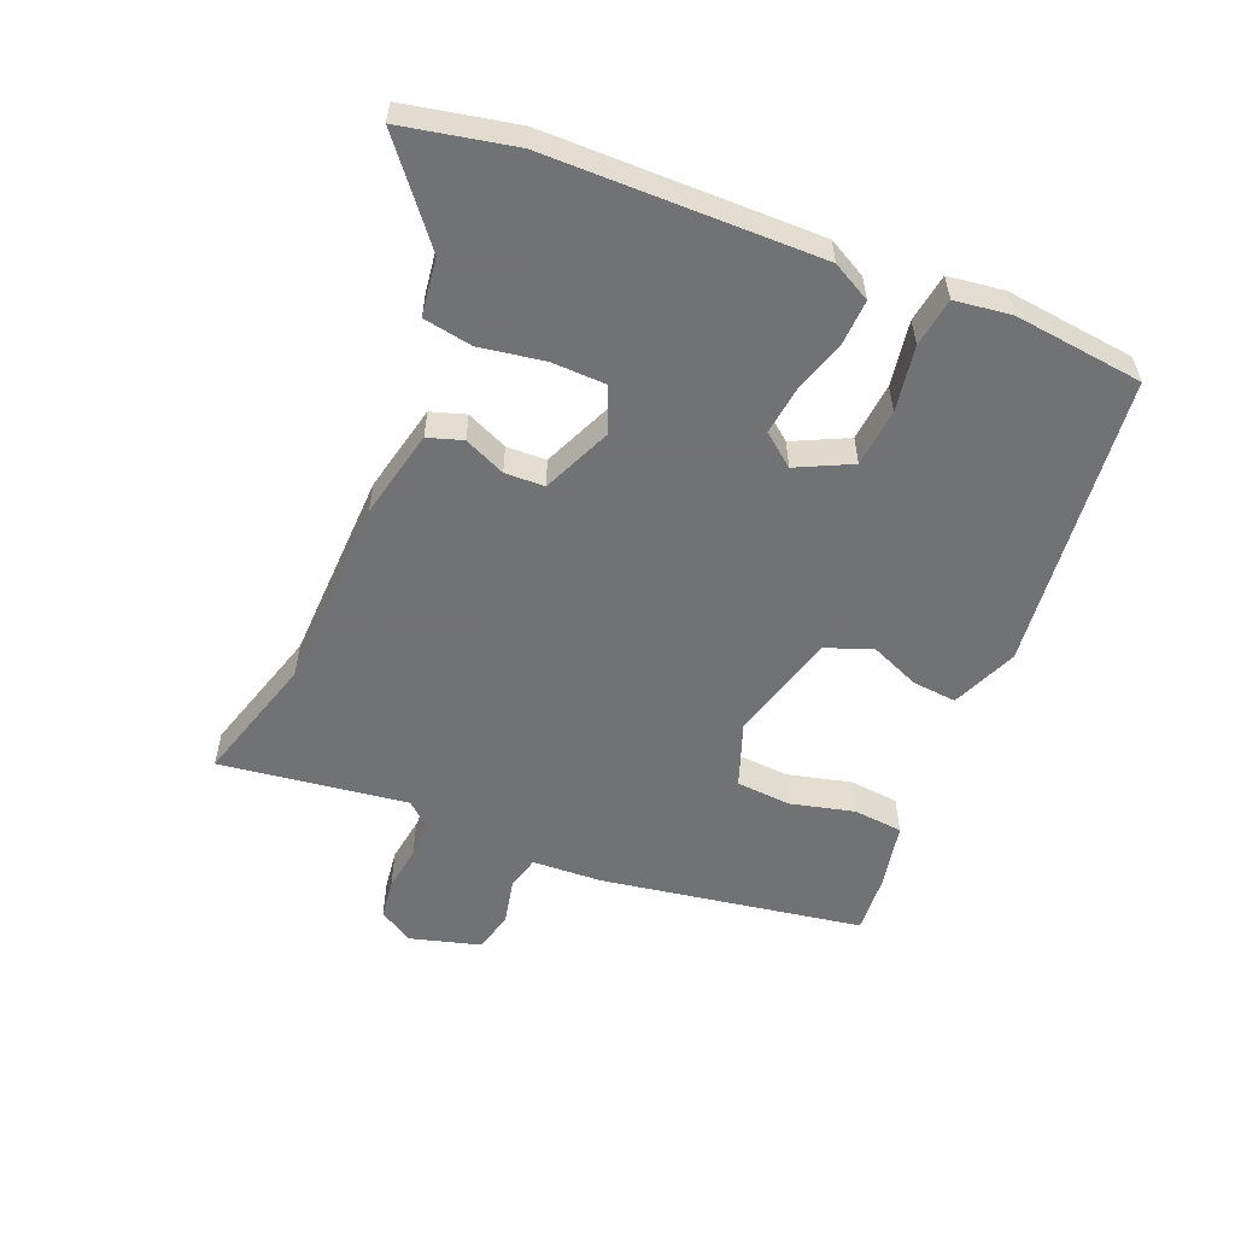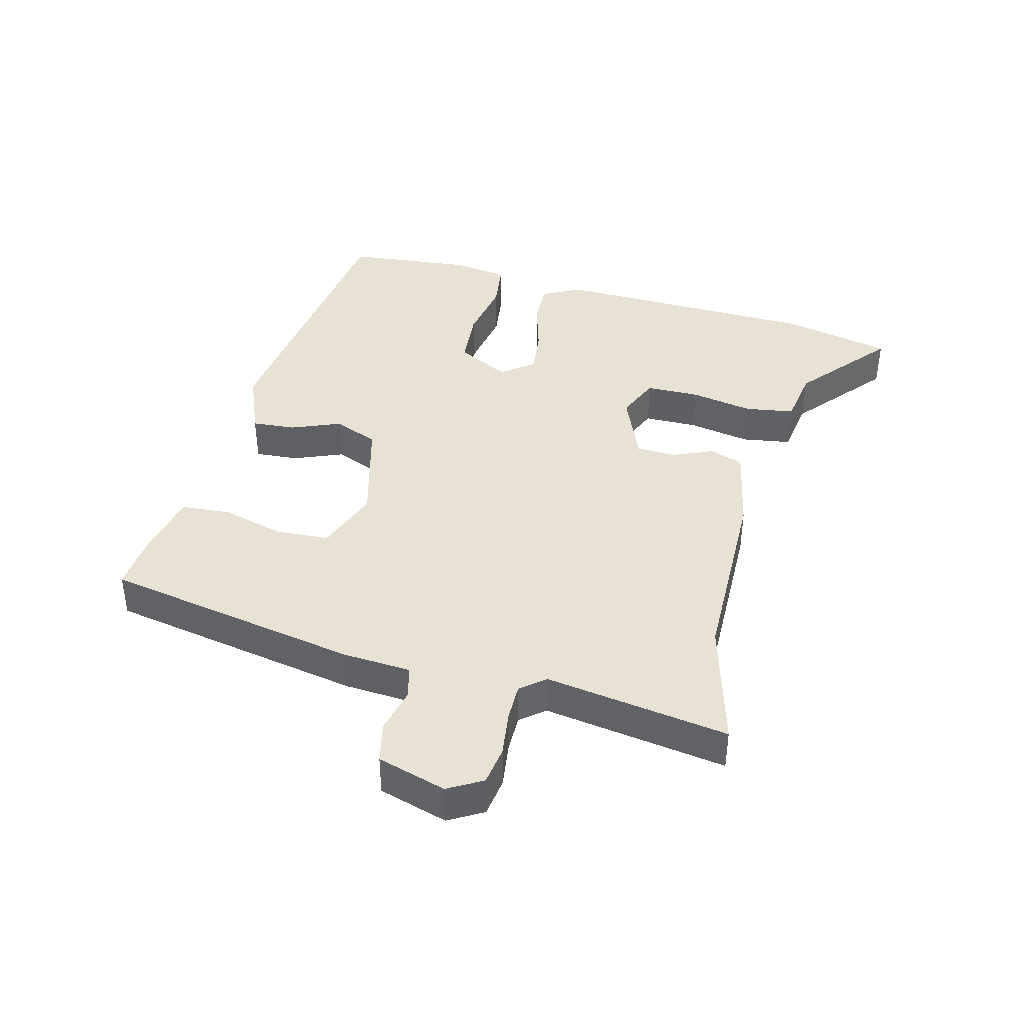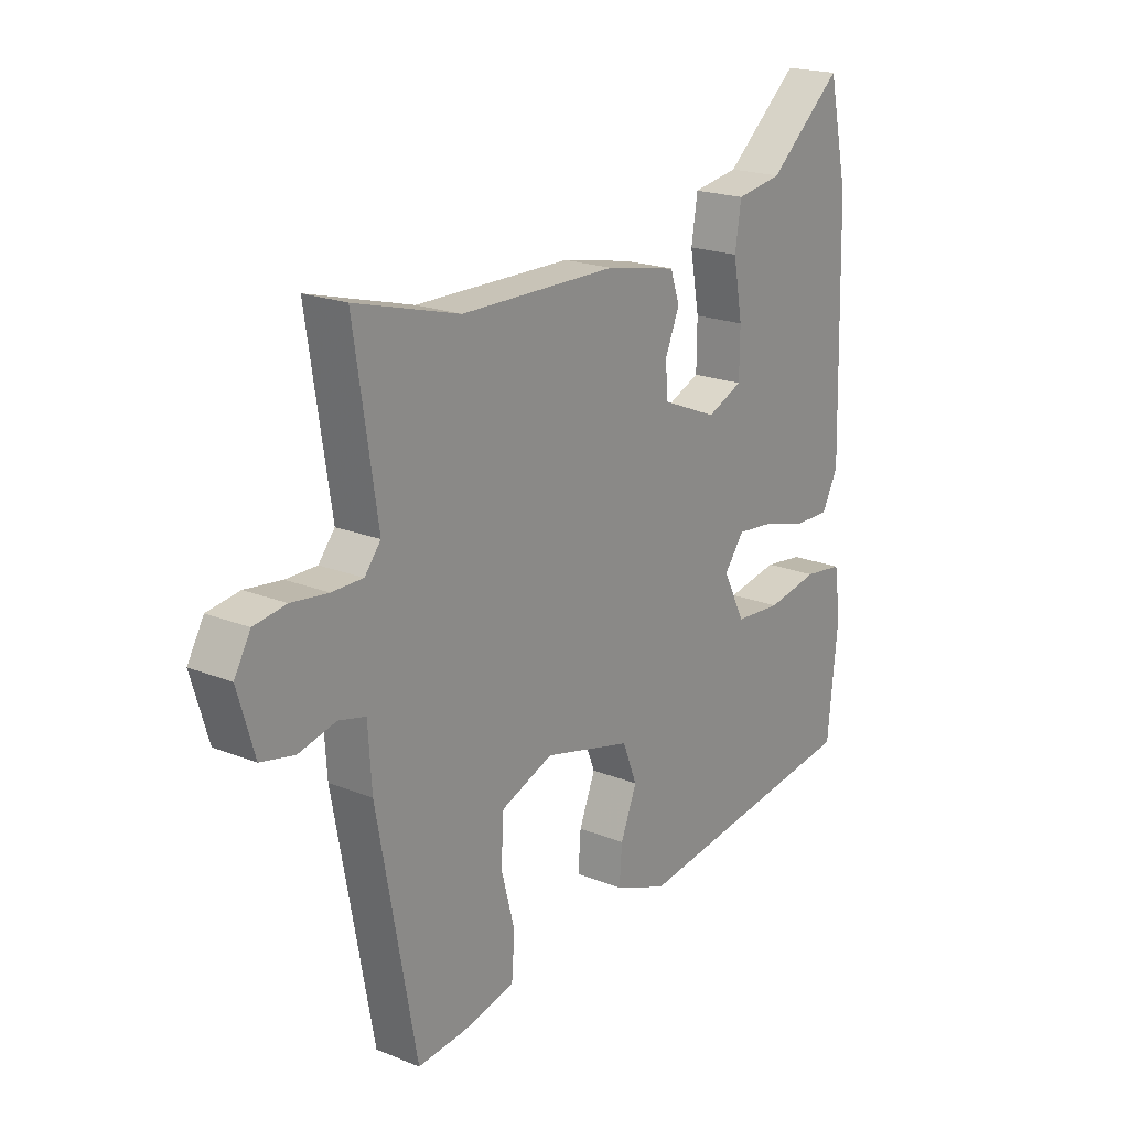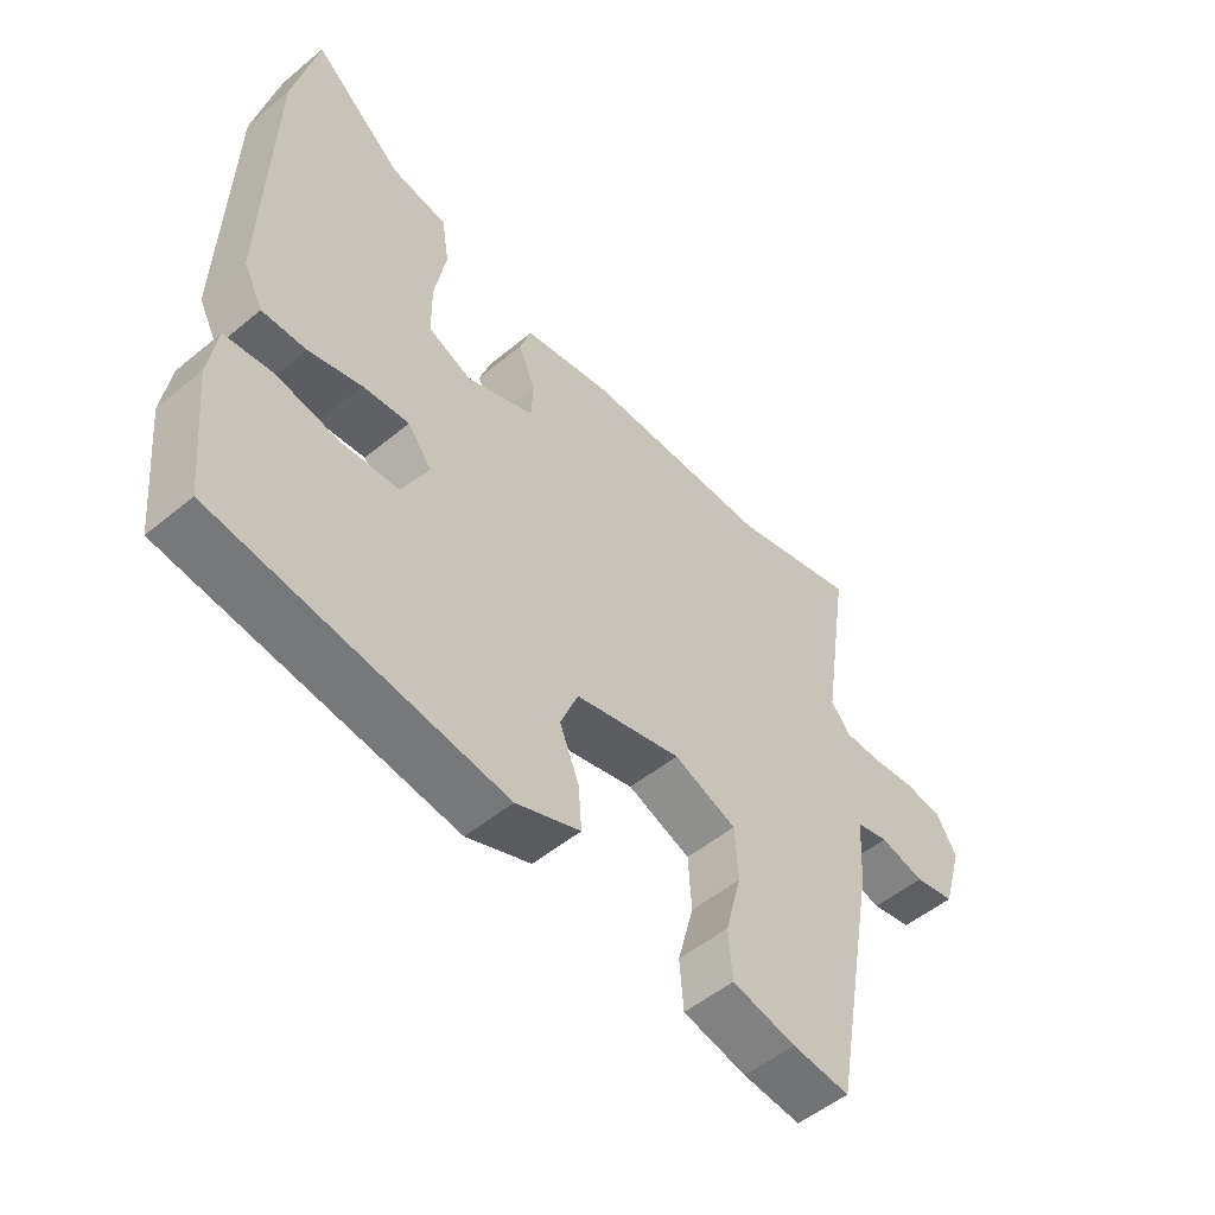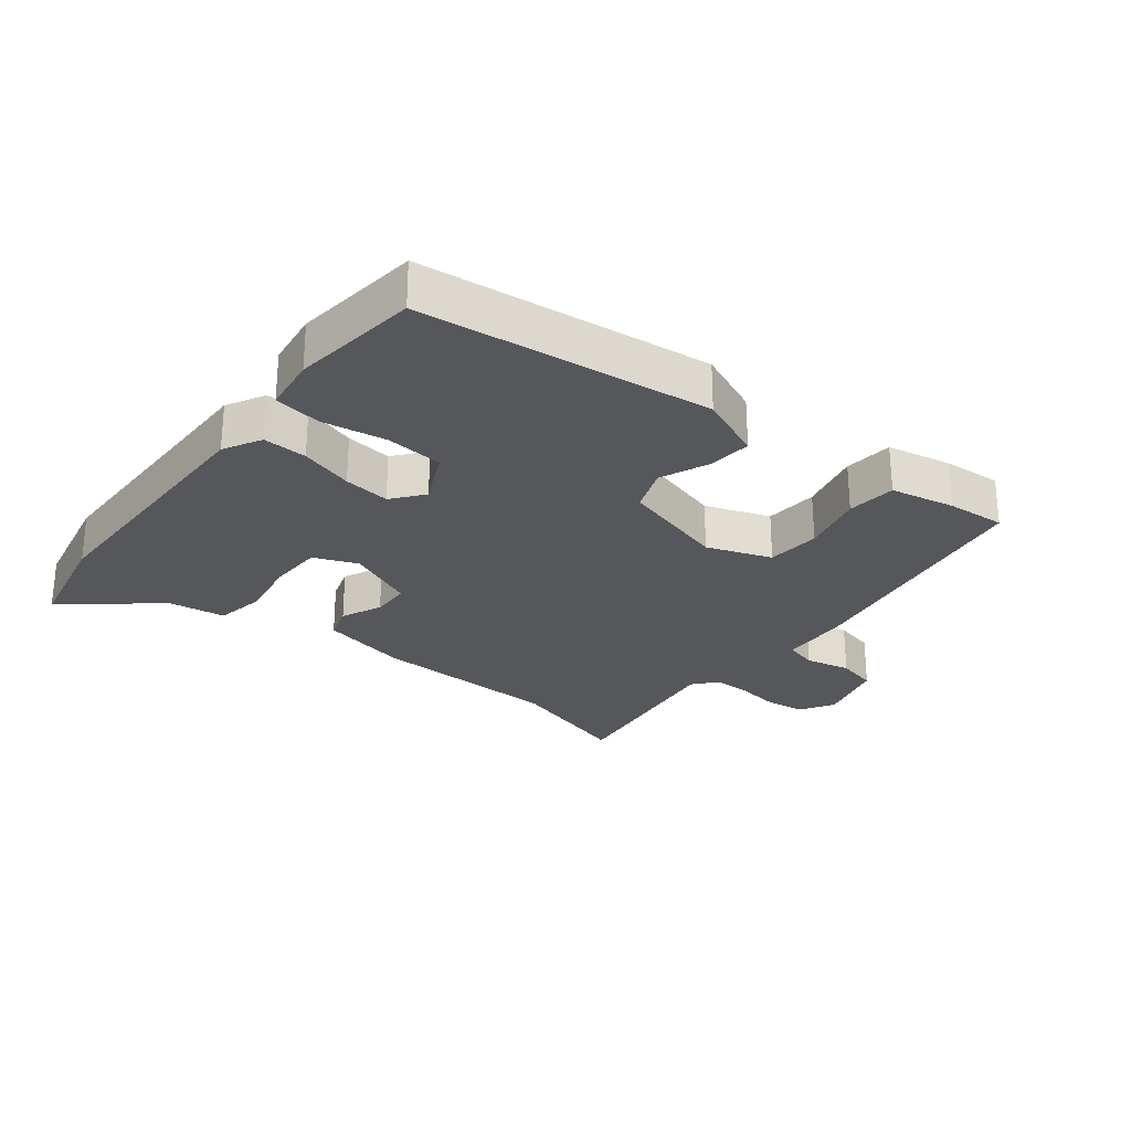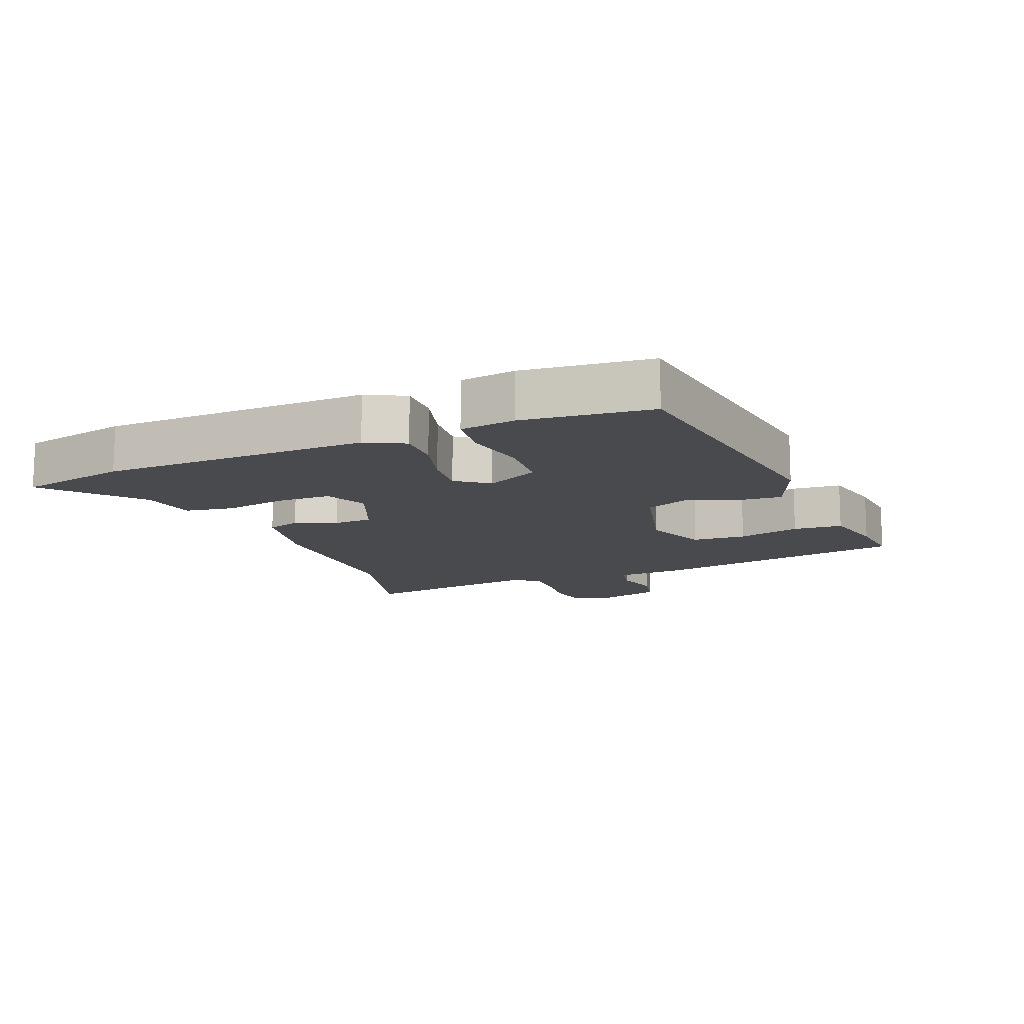
<metadata>
{"format":"obj","ext":"obj","renderer":"f3d","projection":"perspective","resolution":1024,"background":"white","views":[{"elev":-55.6,"azim":66.7,"up":"+Y"},{"elev":40.8,"azim":-75.6,"up":"+Y"},{"elev":20.3,"azim":-53.8,"up":"+Z"},{"elev":-52.4,"azim":131.6,"up":"+Z"},{"elev":-26.7,"azim":140.8,"up":"+Y"},{"elev":-12.8,"azim":112.3,"up":"+Y"}]}
</metadata>
<code>
v 0.526 0.07 -0.405
v 0.072 0.07 -0.464
v -0.03 0.07 -0.423
v -0.025 0.07 -0.355
v 0.006 0.07 -0.278
v -0.022 0.07 -0.208
v -0.19 0.07 -0.164
v -0.29 0.07 -0.202
v -0.295 0.07 -0.286
v -0.269 0.07 -0.384
v -0.275 0.07 -0.461
v -0.376 0.07 -0.483
v -0.468 0.07 -0.491
v -0.542 0.07 -0.089
v -0.549 0.07 0.018
v -0.6 0.07 0.031
v -0.671 0.07 0.014
v -0.735 0.07 0.028
v -0.767 0.07 0.136
v -0.736 0.07 0.19
v -0.675 0.07 0.199
v -0.605 0.07 0.19
v -0.546 0.07 0.19
v -0.515 0.07 0.228
v -0.559 0.07 0.516
v -0.36 0.07 0.461
v -0.061 0.07 0.457
v 0.076 0.07 0.429
v 0.094 0.07 0.376
v 0.067 0.07 0.312
v 0.07 0.07 0.251
v 0.178 0.07 0.206
v 0.246 0.07 0.235
v 0.247 0.07 0.319
v 0.229 0.07 0.418
v 0.241 0.07 0.494
v 0.33 0.07 0.508
v 0.472 0.07 0.628
v 0.51 0.07 0.457
v 0.521 0.07 0.039
v 0.49 0.07 -0.021
v 0.421 0.07 -0.019
v 0.337 0.07 0.005
v 0.264 0.07 0.013
v 0.226 0.07 -0.037
v 0.268 0.07 -0.12
v 0.358 0.07 -0.127
v 0.458 0.07 -0.109
v 0.533 0.07 -0.119
v 0.546 0.07 -0.205
v 0.526 0 -0.405
v 0.072 0 -0.464
v -0.03 0 -0.423
v -0.025 0 -0.355
v 0.006 0 -0.278
v -0.022 0 -0.208
v -0.19 0 -0.164
v -0.29 0 -0.202
v -0.295 0 -0.286
v -0.269 0 -0.384
v -0.275 0 -0.461
v -0.376 0 -0.483
v -0.468 0 -0.491
v -0.542 0 -0.089
v -0.549 0 0.018
v -0.6 0 0.031
v -0.671 0 0.014
v -0.735 0 0.028
v -0.767 0 0.136
v -0.736 0 0.19
v -0.675 0 0.199
v -0.605 0 0.19
v -0.546 0 0.19
v -0.515 0 0.228
v -0.559 0 0.516
v -0.36 0 0.461
v -0.061 0 0.457
v 0.076 0 0.429
v 0.094 0 0.376
v 0.067 0 0.312
v 0.07 0 0.251
v 0.178 0 0.206
v 0.246 0 0.235
v 0.247 0 0.319
v 0.229 0 0.418
v 0.241 0 0.494
v 0.33 0 0.508
v 0.472 0 0.628
v 0.51 0 0.457
v 0.521 0 0.039
v 0.49 0 -0.021
v 0.421 0 -0.019
v 0.337 0 0.005
v 0.264 0 0.013
v 0.226 0 -0.037
v 0.268 0 -0.12
v 0.358 0 -0.127
v 0.458 0 -0.109
v 0.533 0 -0.119
v 0.546 0 -0.205
f 47 48 49 50
f 46 47 50 1
f 40 41 42 43
f 40 43 44
f 37 38 39 40
f 37 40 44
f 34 35 36 37
f 33 34 37 44
f 32 33 44 45
f 27 28 29 30
f 26 27 30 31
f 24 25 26 31
f 23 24 31 32
f 19 20 21 22
f 19 22 23
f 16 17 18 19
f 15 16 19 23
f 9 10 11 12
f 8 9 12 13
f 2 3 4 5
f 46 1 2 5
f 45 46 5 6
f 8 13 14 15
f 7 8 15 23
f 23 32 45
f 6 7 23 45
f 100 99 98 97
f 51 100 97 96
f 93 92 91 90
f 94 93 90
f 90 89 88 87
f 94 90 87
f 87 86 85 84
f 94 87 84 83
f 95 94 83 82
f 80 79 78 77
f 81 80 77 76
f 81 76 75 74
f 82 81 74 73
f 72 71 70 69
f 73 72 69
f 69 68 67 66
f 73 69 66 65
f 62 61 60 59
f 63 62 59 58
f 55 54 53 52
f 55 52 51 96
f 56 55 96 95
f 65 64 63 58
f 73 65 58 57
f 95 82 73
f 95 73 57 56
f 1 51 52 2
f 2 52 53 3
f 3 53 54 4
f 4 54 55 5
f 5 55 56 6
f 6 56 57 7
f 7 57 58 8
f 8 58 59 9
f 9 59 60 10
f 10 60 61 11
f 11 61 62 12
f 12 62 63 13
f 13 63 64 14
f 14 64 65 15
f 15 65 66 16
f 16 66 67 17
f 17 67 68 18
f 18 68 69 19
f 19 69 70 20
f 20 70 71 21
f 21 71 72 22
f 22 72 73 23
f 23 73 74 24
f 24 74 75 25
f 25 75 76 26
f 26 76 77 27
f 27 77 78 28
f 28 78 79 29
f 29 79 80 30
f 30 80 81 31
f 31 81 82 32
f 32 82 83 33
f 33 83 84 34
f 34 84 85 35
f 35 85 86 36
f 36 86 87 37
f 37 87 88 38
f 38 88 89 39
f 39 89 90 40
f 40 90 91 41
f 41 91 92 42
f 42 92 93 43
f 43 93 94 44
f 44 94 95 45
f 45 95 96 46
f 46 96 97 47
f 47 97 98 48
f 48 98 99 49
f 49 99 100 50
f 50 100 51 1

</code>
